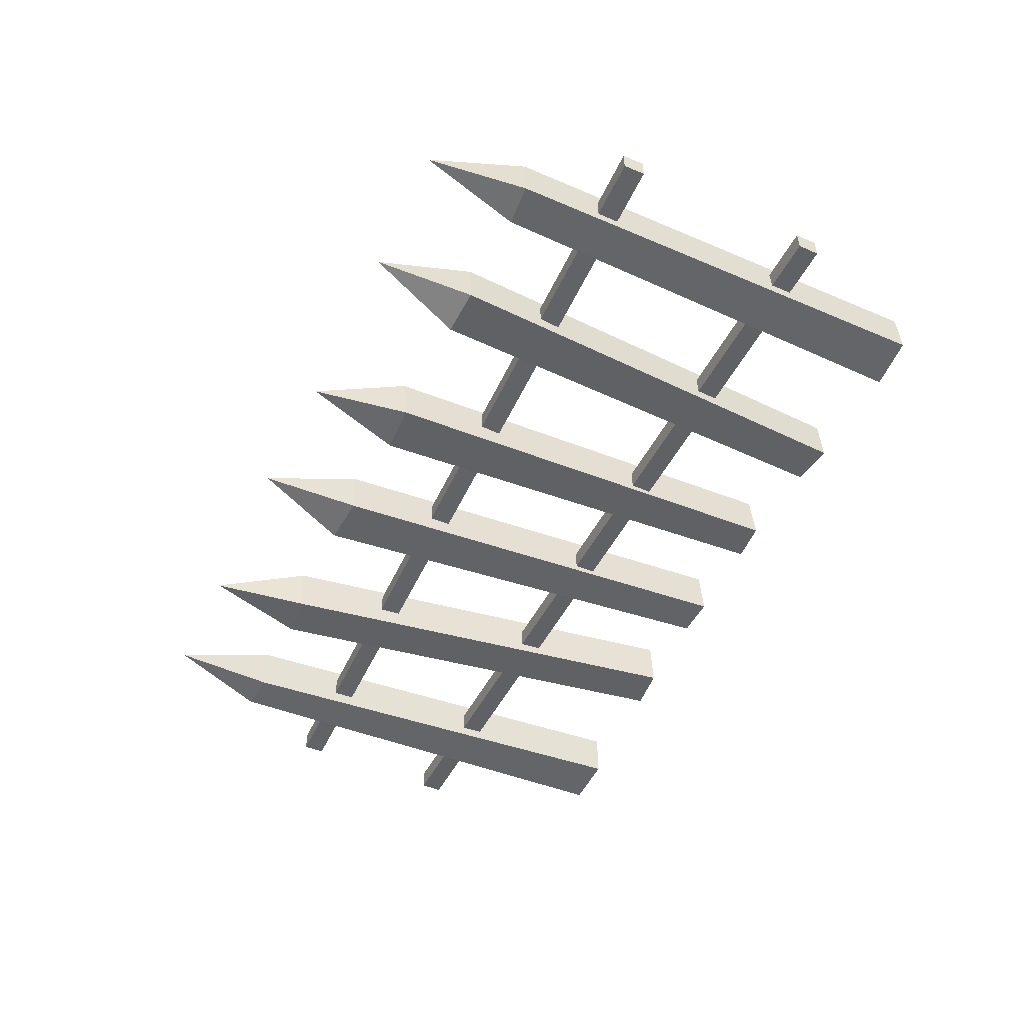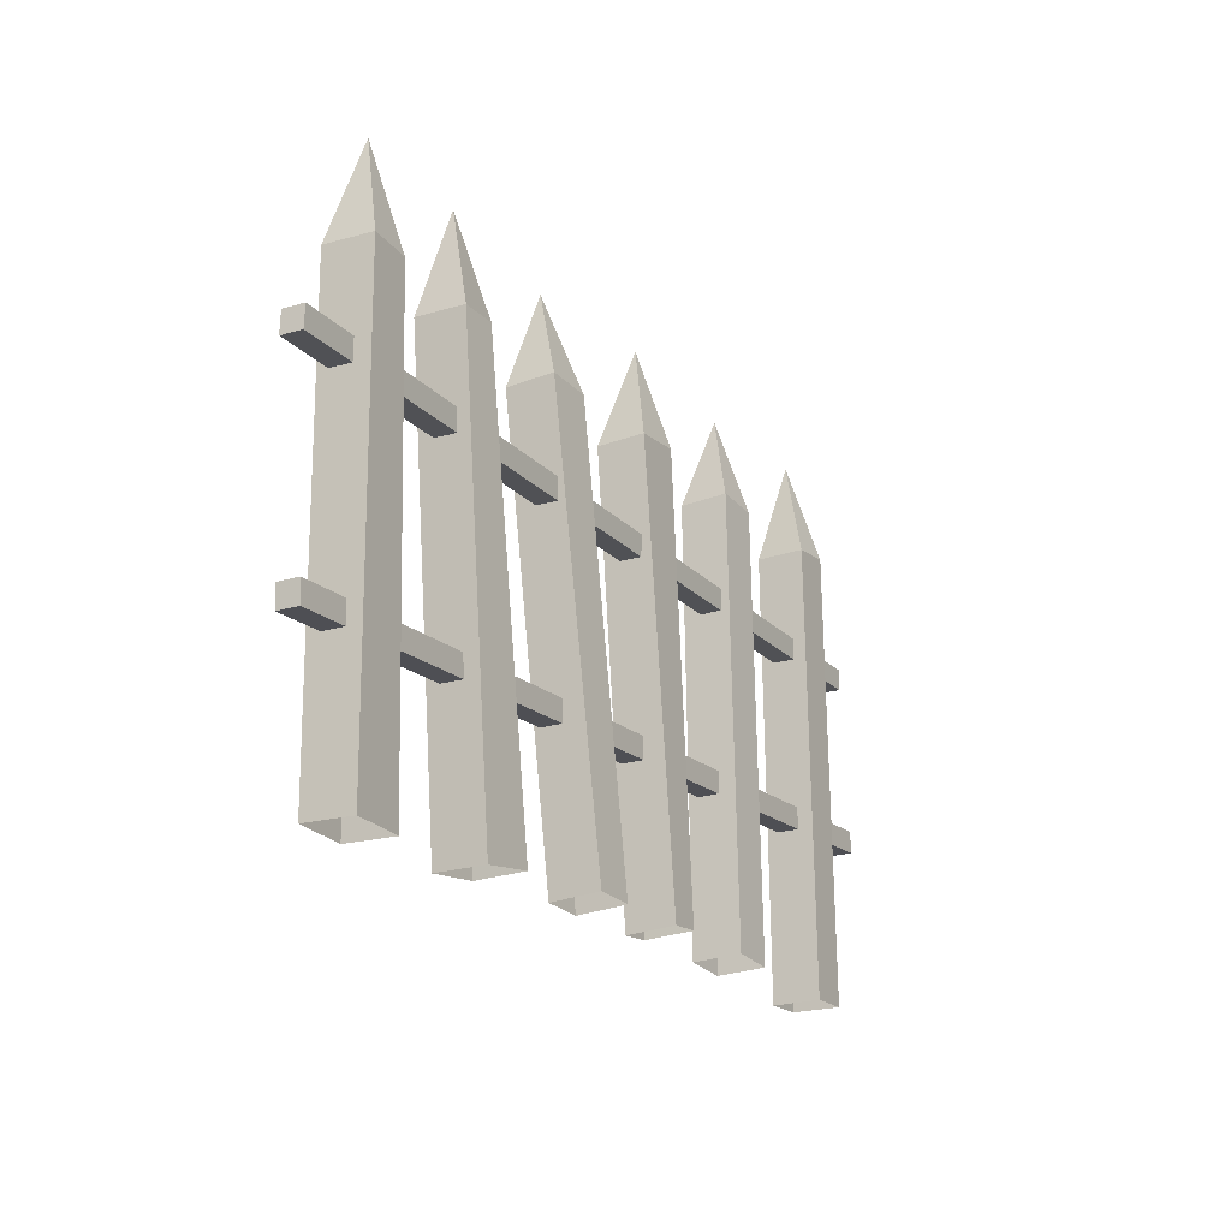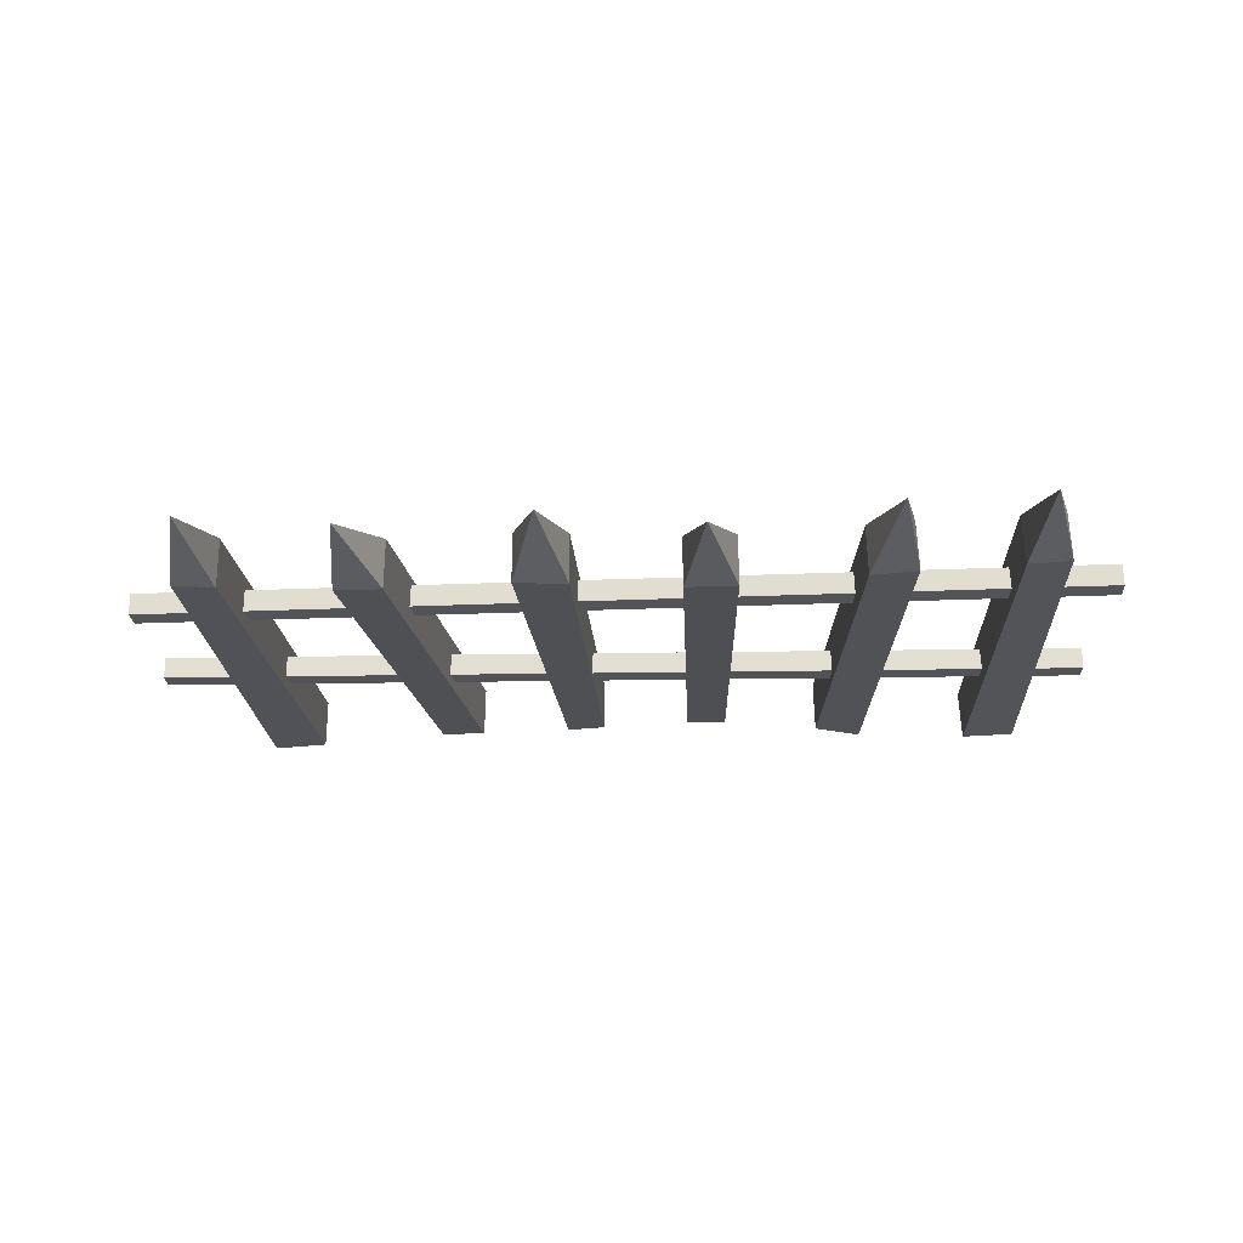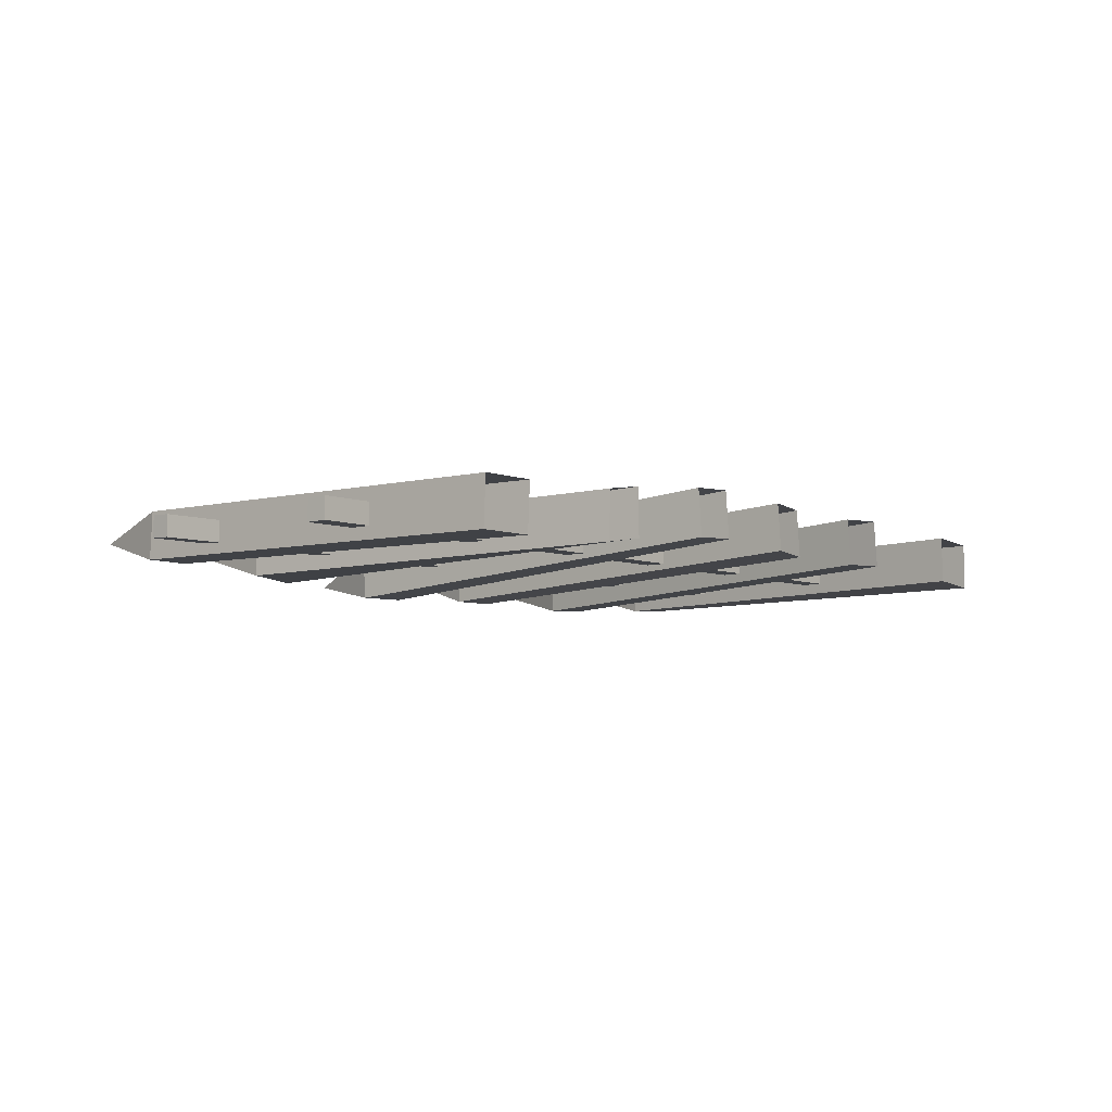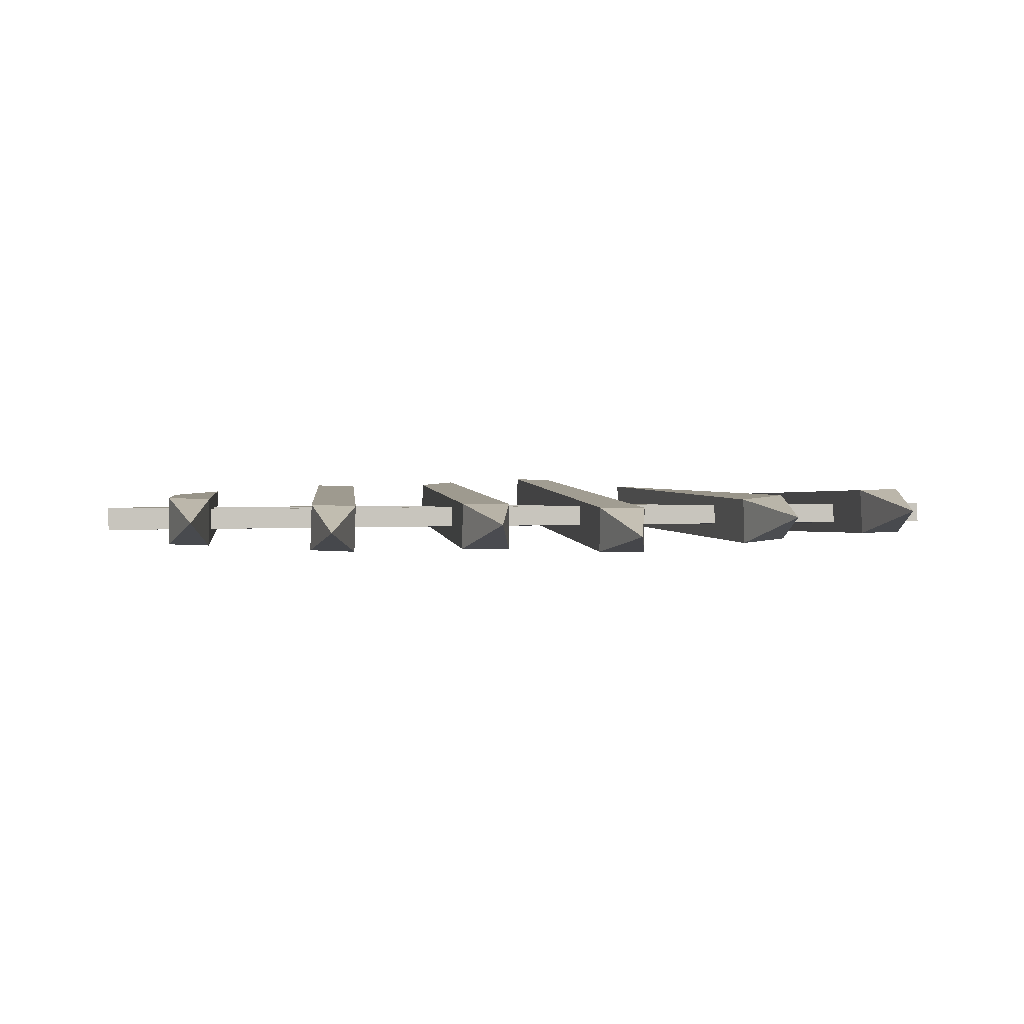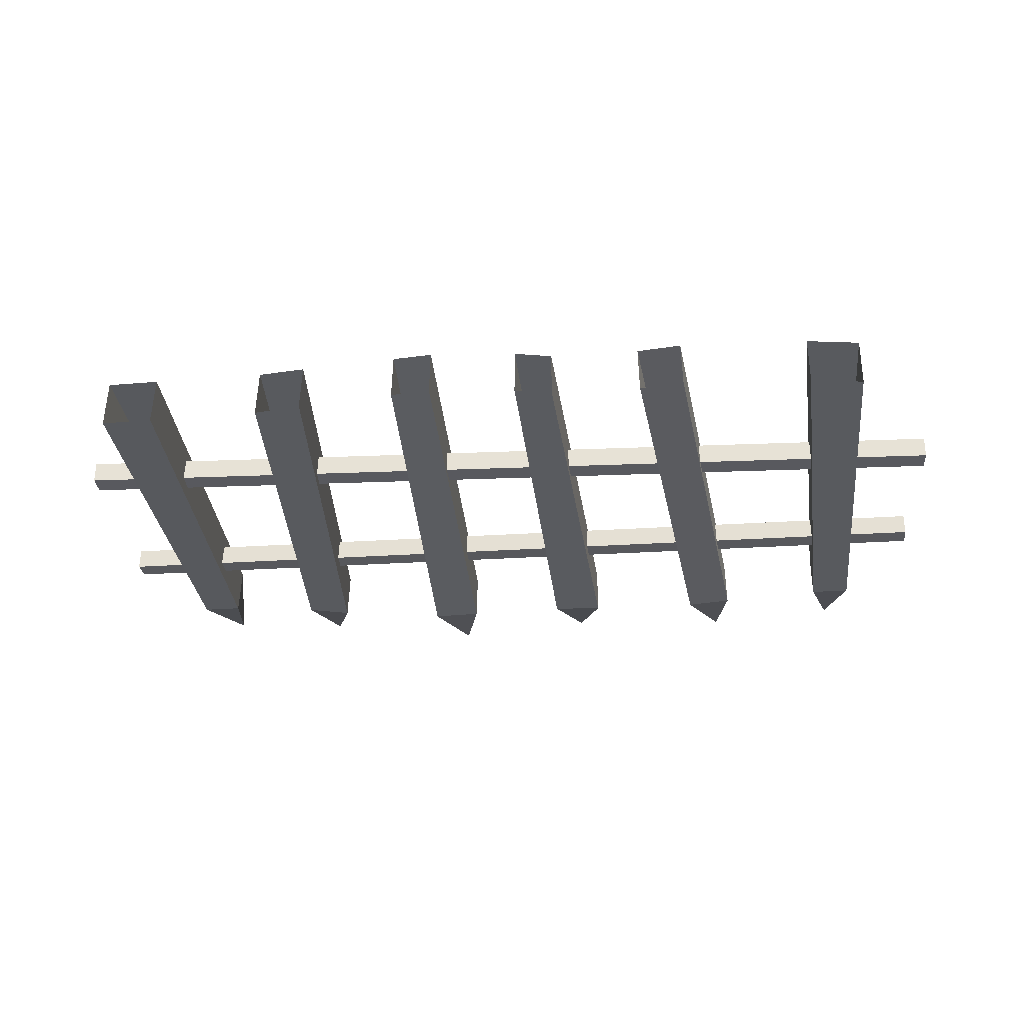
<metadata>
{"format":"obj","ext":"obj","renderer":"f3d","projection":"perspective","resolution":1024,"background":"white","views":[{"elev":-50.2,"azim":-114.2,"up":"+Z"},{"elev":-20.4,"azim":-60.4,"up":"+Y"},{"elev":-22.7,"azim":-176.8,"up":"+Z"},{"elev":-5.4,"azim":-48.2,"up":"+Z"},{"elev":0.1,"azim":169.9,"up":"+Z"},{"elev":-29.4,"azim":6.5,"up":"+Z"}]}
</metadata>
<code>
o {mesh}Fence2_Cube.037
v -6.93 0.1643 3.71
v -8.488 39.74 0.4504
v -6.981 -0.1628 -0.4891
v -8.541 39.41 -3.749
v -3.401 -0.03286 3.8
v -4.15 39.63 0.4712
v -3.428 -0.3609 -0.3997
v -4.182 39.3 -3.728
v -6.236 47.89 -2.205
v -19.36 -0.6089 2.383
v -22.4 38.76 1.679
v -19.53 -0.6959 -1.842
v -22.59 38.71 -2.521
v -15.38 -0.2119 2.965
v -18.44 39.19 1.251
v -15.51 -0.403 -1.253
v -18.58 39.04 -2.949
v -21.15 47.42 -0.4352
v -33.68 -0.8008 2.179
v -34.26 38.55 2.305
v -33.87 -0.7898 -2.029
v -34.45 38.56 -1.903
v -29.09 -0.9845 2.092
v -30.63 38.37 2.19
v -29.31 -0.9807 -2.115
v -30.84 38.37 -2.016
v -32.48 47.12 0.1381
v 31.07 -0.4663 2.321
v 32.41 39.67 1.216
v 31.12 -0.5262 -1.884
v 32.46 39.57 -2.999
v 35.71 -0.2408 1.934
v 36.01 39.93 1.347
v 35.73 -0.2454 -2.274
v 36.03 39.89 -2.871
v 34.1 48.46 -0.9178
v 15.75 0.3117 2.942
v 19.07 40.18 0.5914
v 15.85 0.09287 -1.263
v 19.18 39.96 -3.614
v 19.68 -0.03451 3.026
v 23.11 39.86 0.7364
v 19.79 -0.2459 -1.179
v 23.22 39.65 -3.469
v 21.92 48.35 -1.799
v 4.438 0.1301 3.41
v 4.647 39.91 0.7976
v 4.436 -0.1479 -0.8064
v 4.64 39.7 -3.402
v 7.782 0.446 3.094
v 9.099 40.28 0.8145
v 7.816 0.1993 -1.125
v 9.127 40.11 -3.384
v 6.69 48.35 -1.08
v -39.55 29.39 0.918
v -39.52 31.27 0.9657
v -39.58 29.39 -0.959
v -39.56 31.27 -0.9107
v 41.67 29.55 0.2284
v 41.69 31.46 0.2193
v 41.67 29.56 -1.65
v 41.69 31.46 -1.659
v -38.68 11.19 1.015
v -38.74 13.07 0.985
v -38.69 11.19 -0.8632
v -38.75 13.06 -0.8934
v 42.55 14.7 0.4741
v 42.48 16.62 0.4421
v 42.55 14.69 -1.404
v 42.48 16.62 -1.436
f 1 2 4 3
f 3 4 8 7
f 7 8 6 5
f 5 6 2 1
f 62 58 56 60
f 6 8 9
f 4 2 9
f 2 6 9
f 8 4 9
f 10 11 13 12
f 12 13 17 16
f 16 17 15 14
f 14 15 11 10
f 57 61 59 55
f 15 17 18
f 13 11 18
f 11 15 18
f 17 13 18
f 19 20 22 21
f 21 22 26 25
f 25 26 24 23
f 23 24 20 19
f 59 60 56 55
f 24 26 27
f 22 20 27
f 20 24 27
f 26 22 27
f 28 29 31 30
f 30 31 35 34
f 34 35 33 32
f 32 33 29 28
f 61 62 60 59
f 33 35 36
f 31 29 36
f 29 33 36
f 35 31 36
f 37 38 40 39
f 39 40 44 43
f 43 44 42 41
f 41 42 38 37
f 57 58 62 61
f 42 44 45
f 40 38 45
f 38 42 45
f 44 40 45
f 46 47 49 48
f 48 49 53 52
f 52 53 51 50
f 50 51 47 46
f 55 56 58 57
f 51 53 54
f 49 47 54
f 47 51 54
f 53 49 54
f 70 66 64 68
f 65 69 67 63
f 67 68 64 63
f 69 70 68 67
f 65 66 70 69
f 63 64 66 65

</code>
